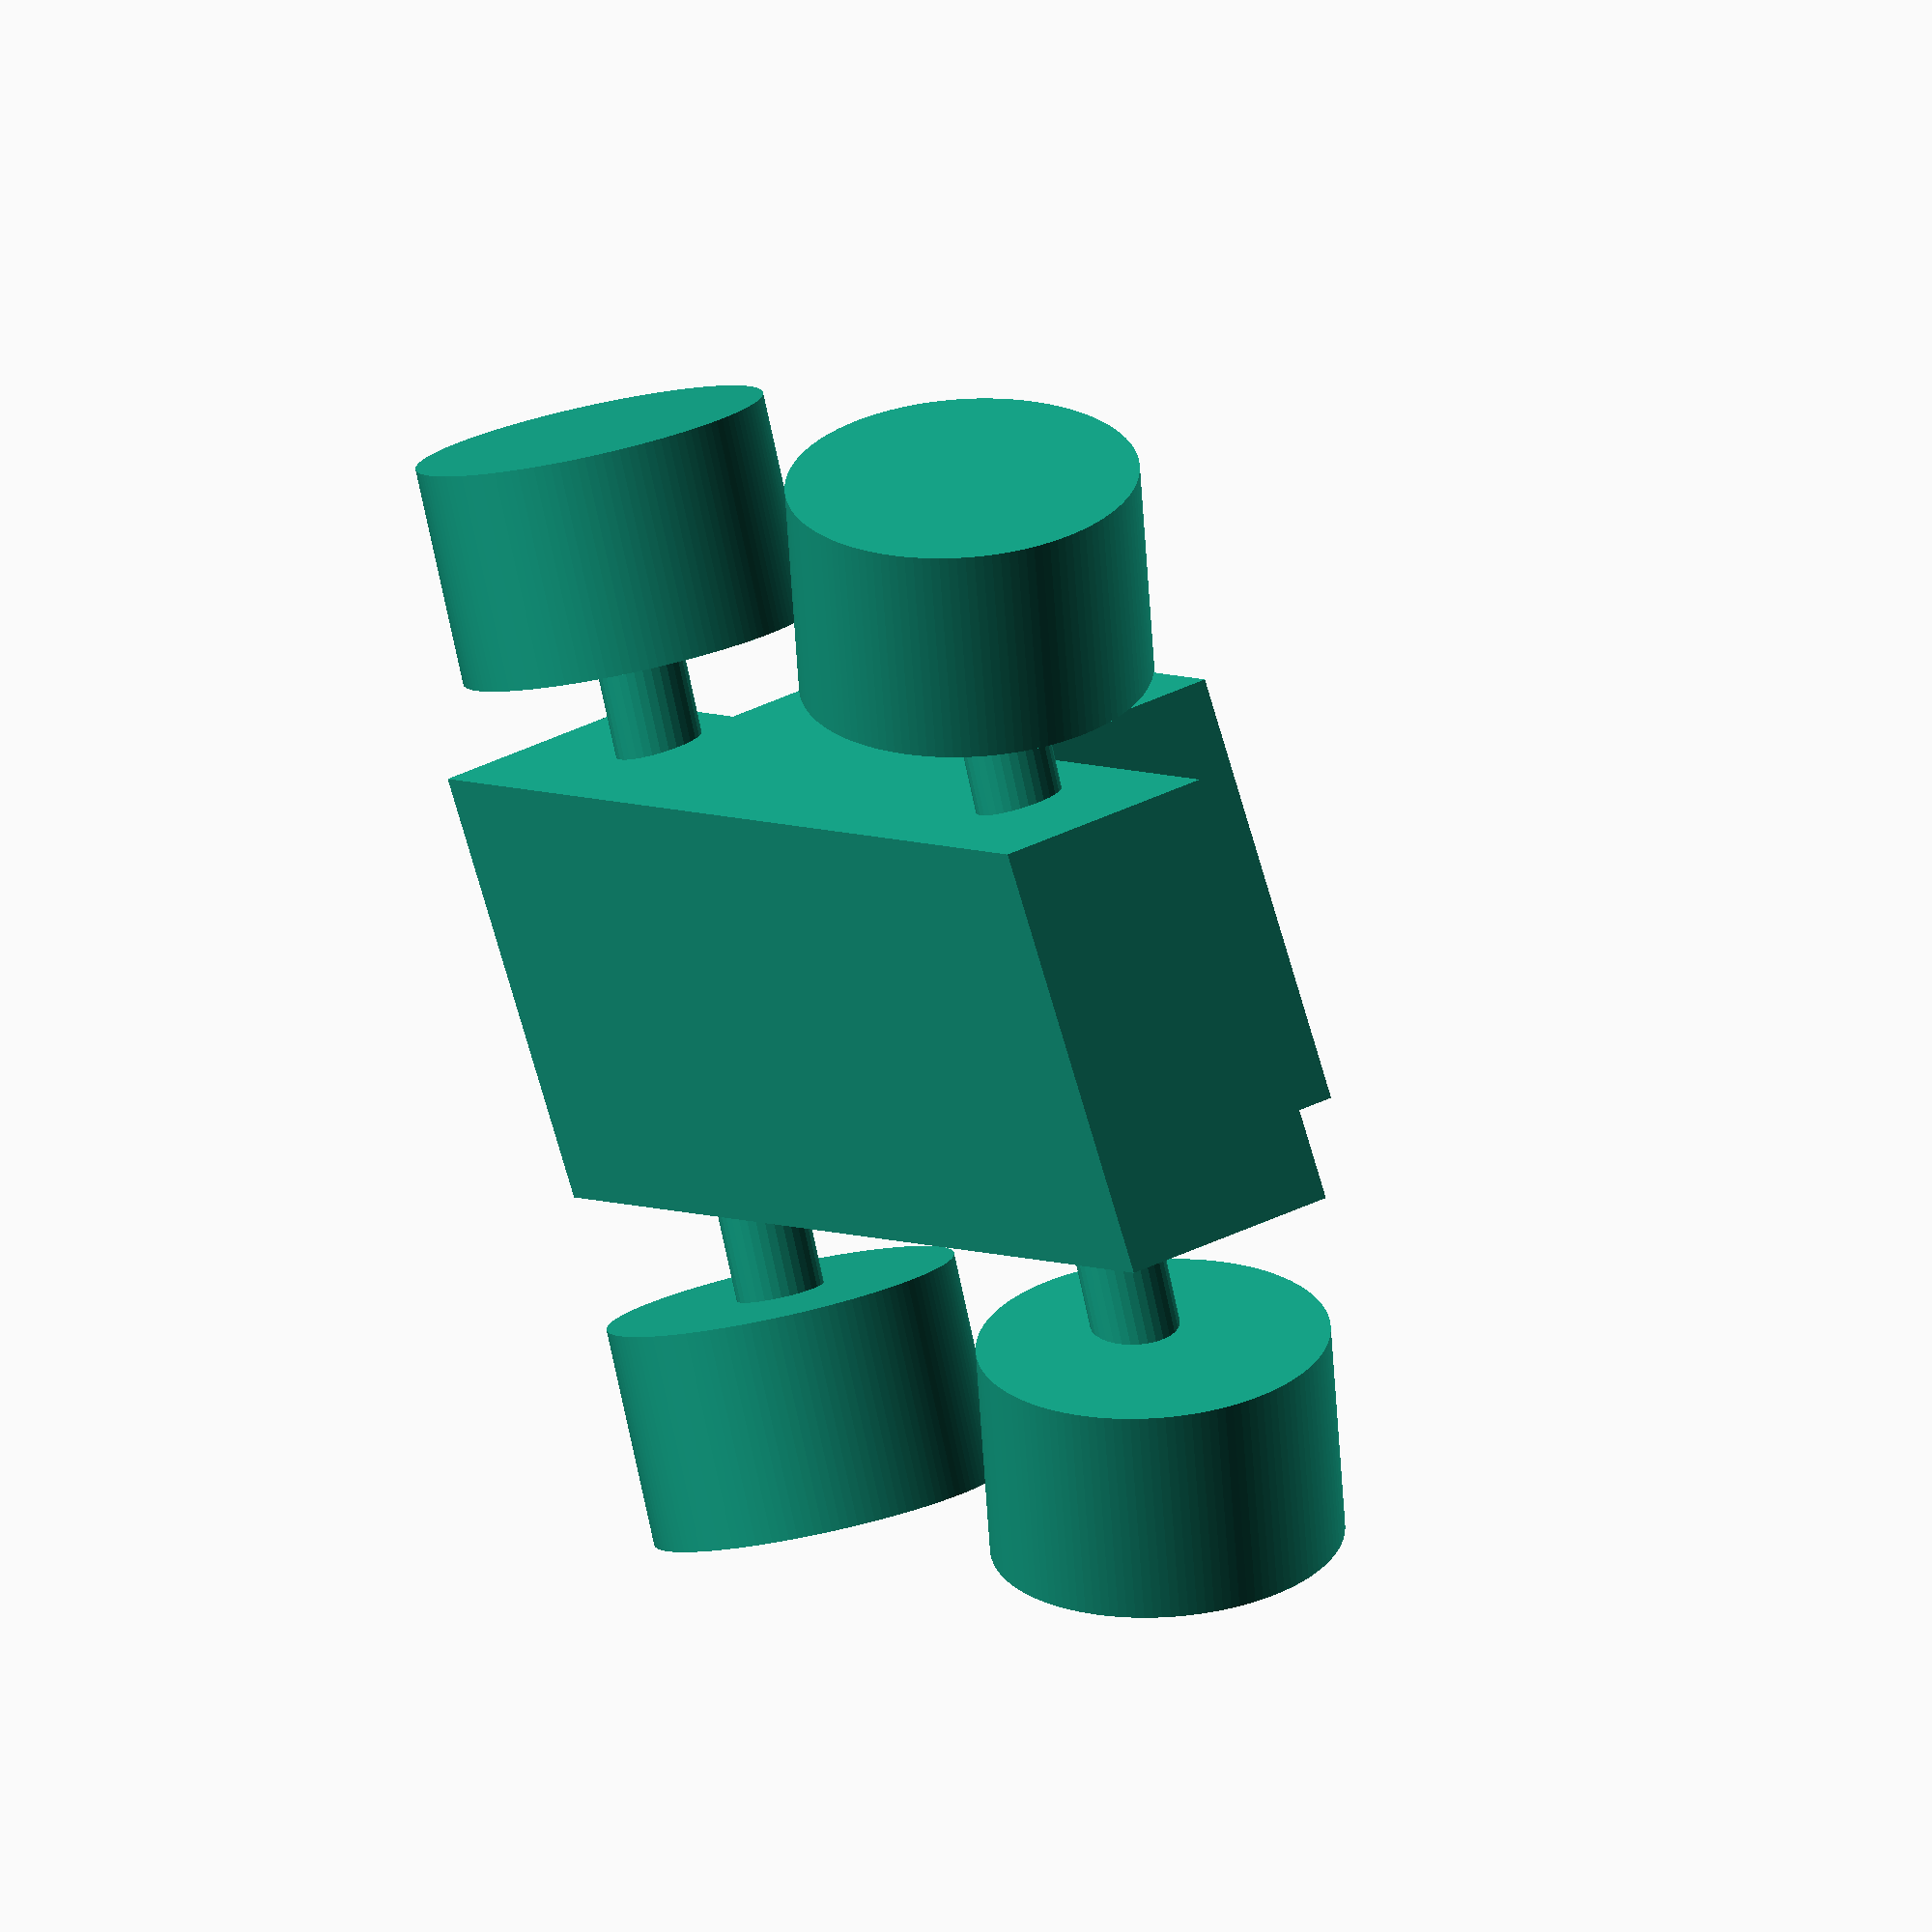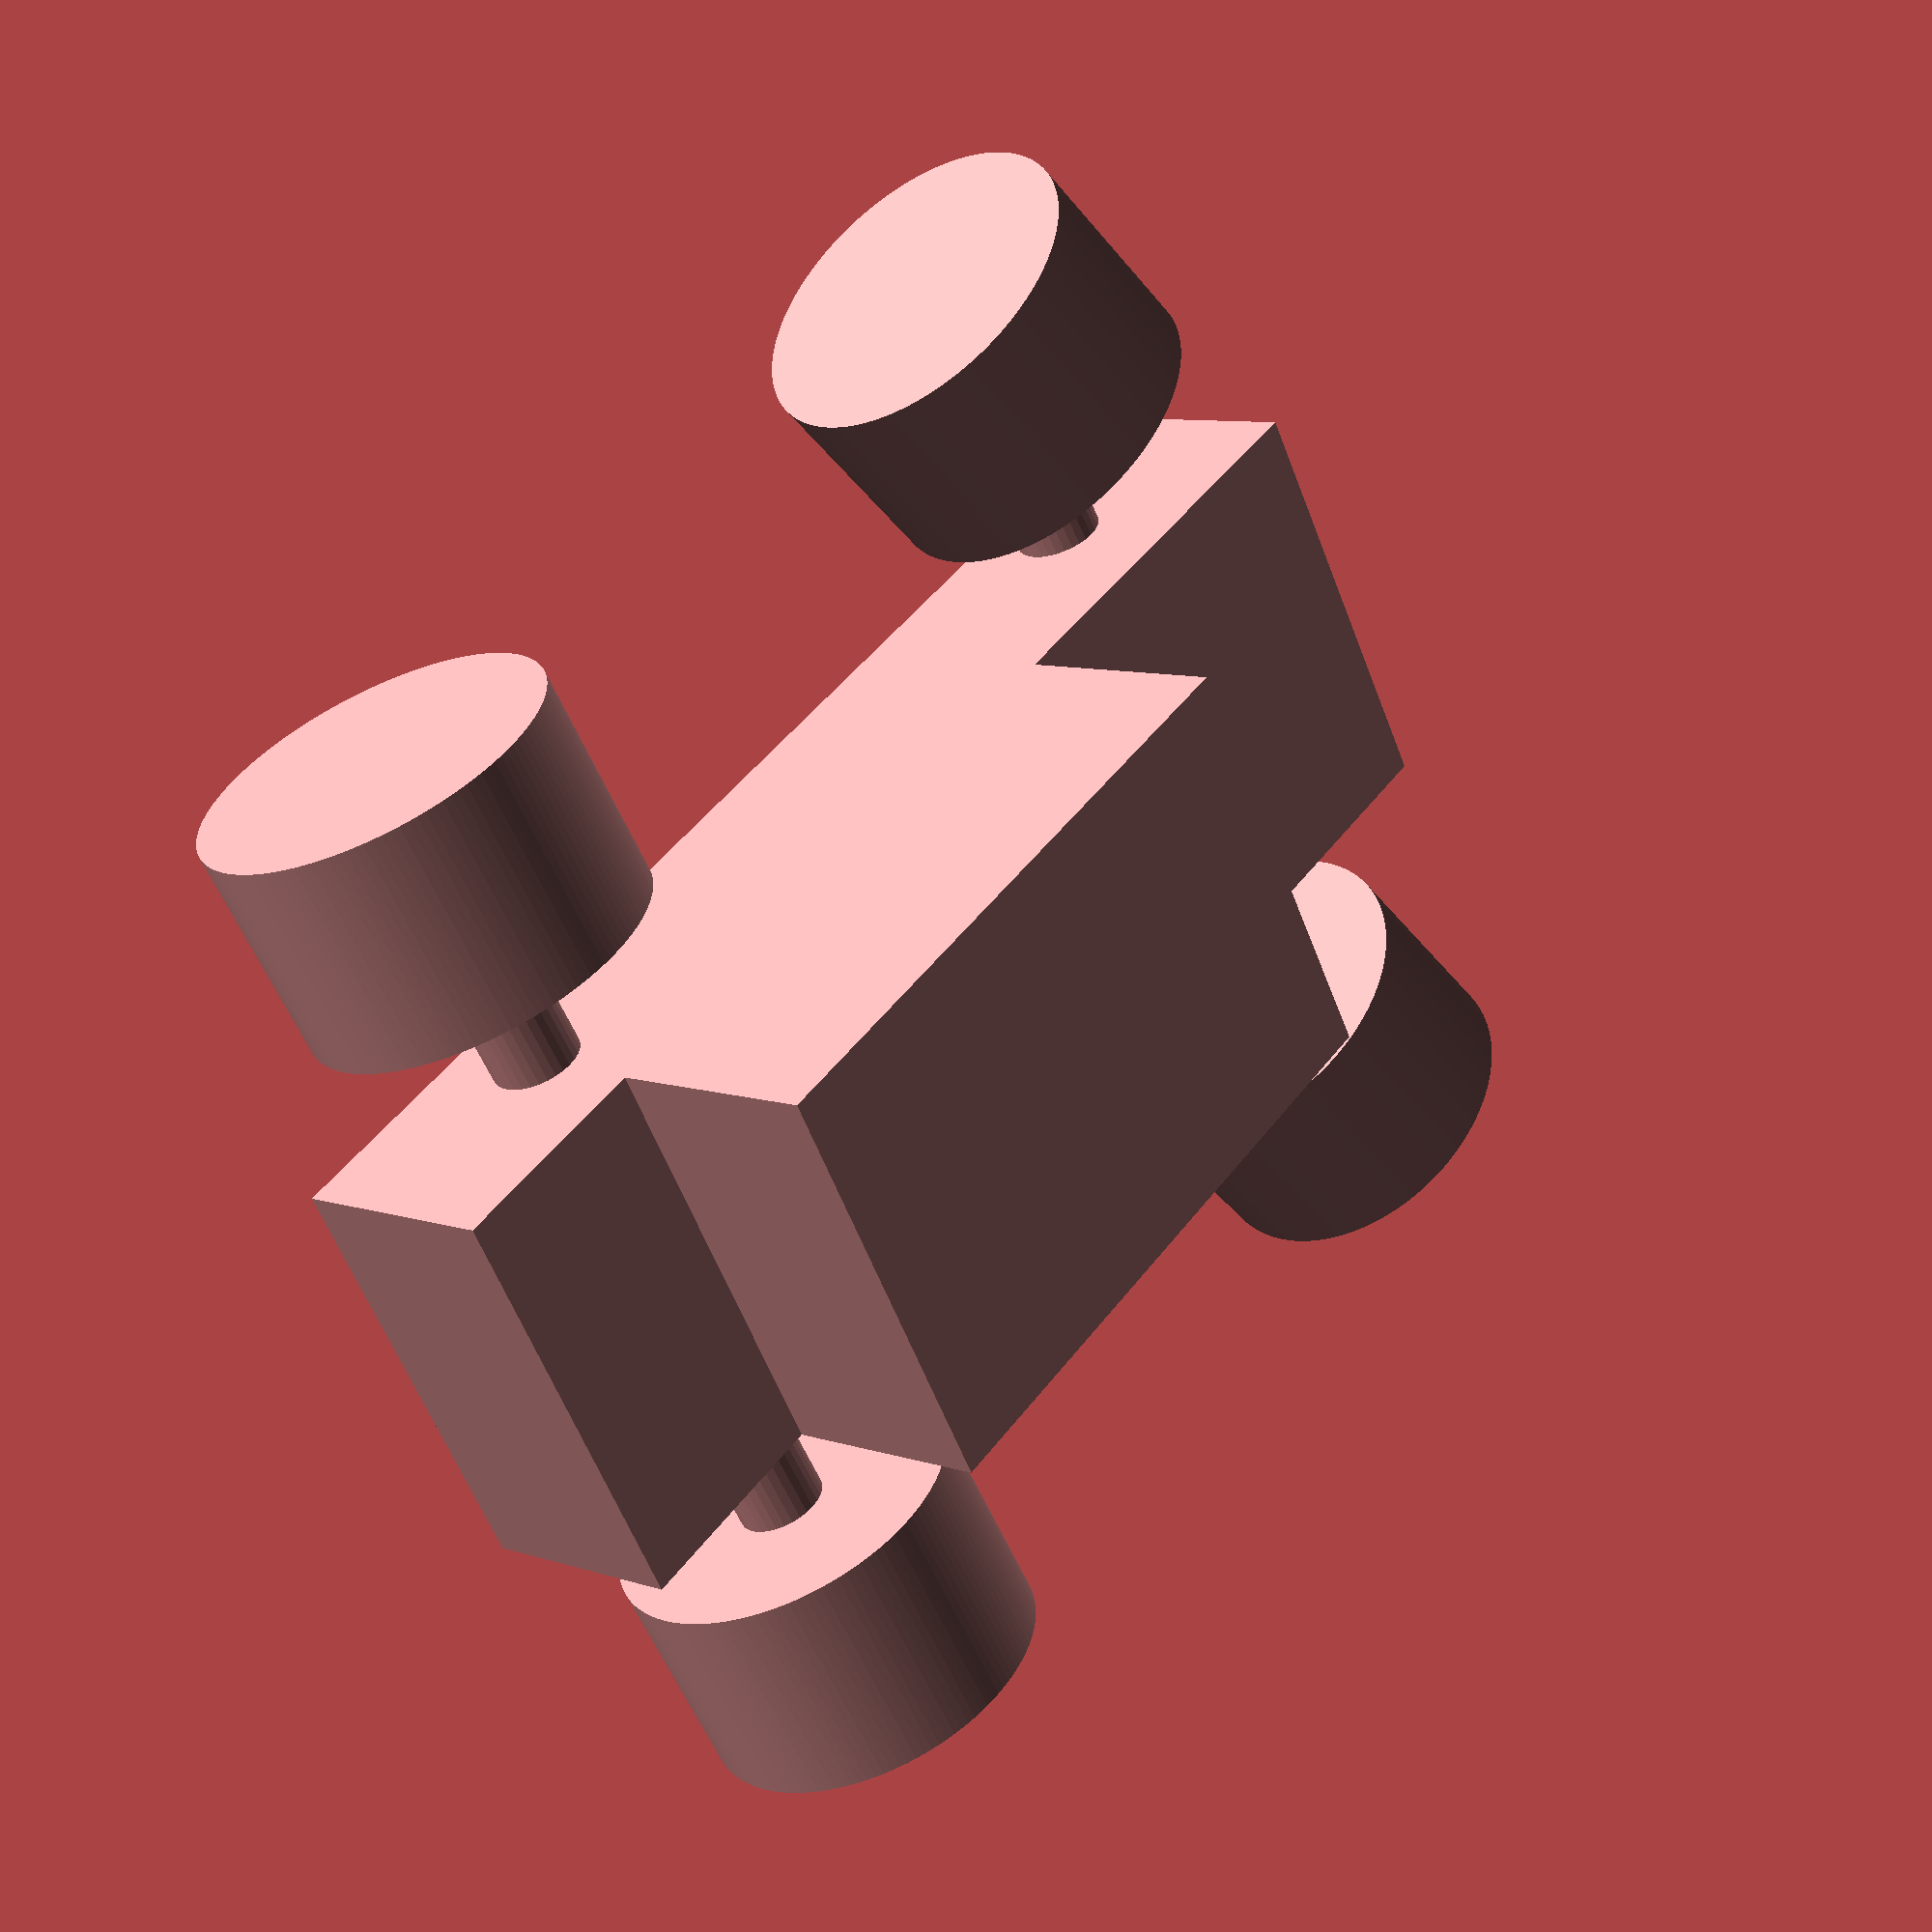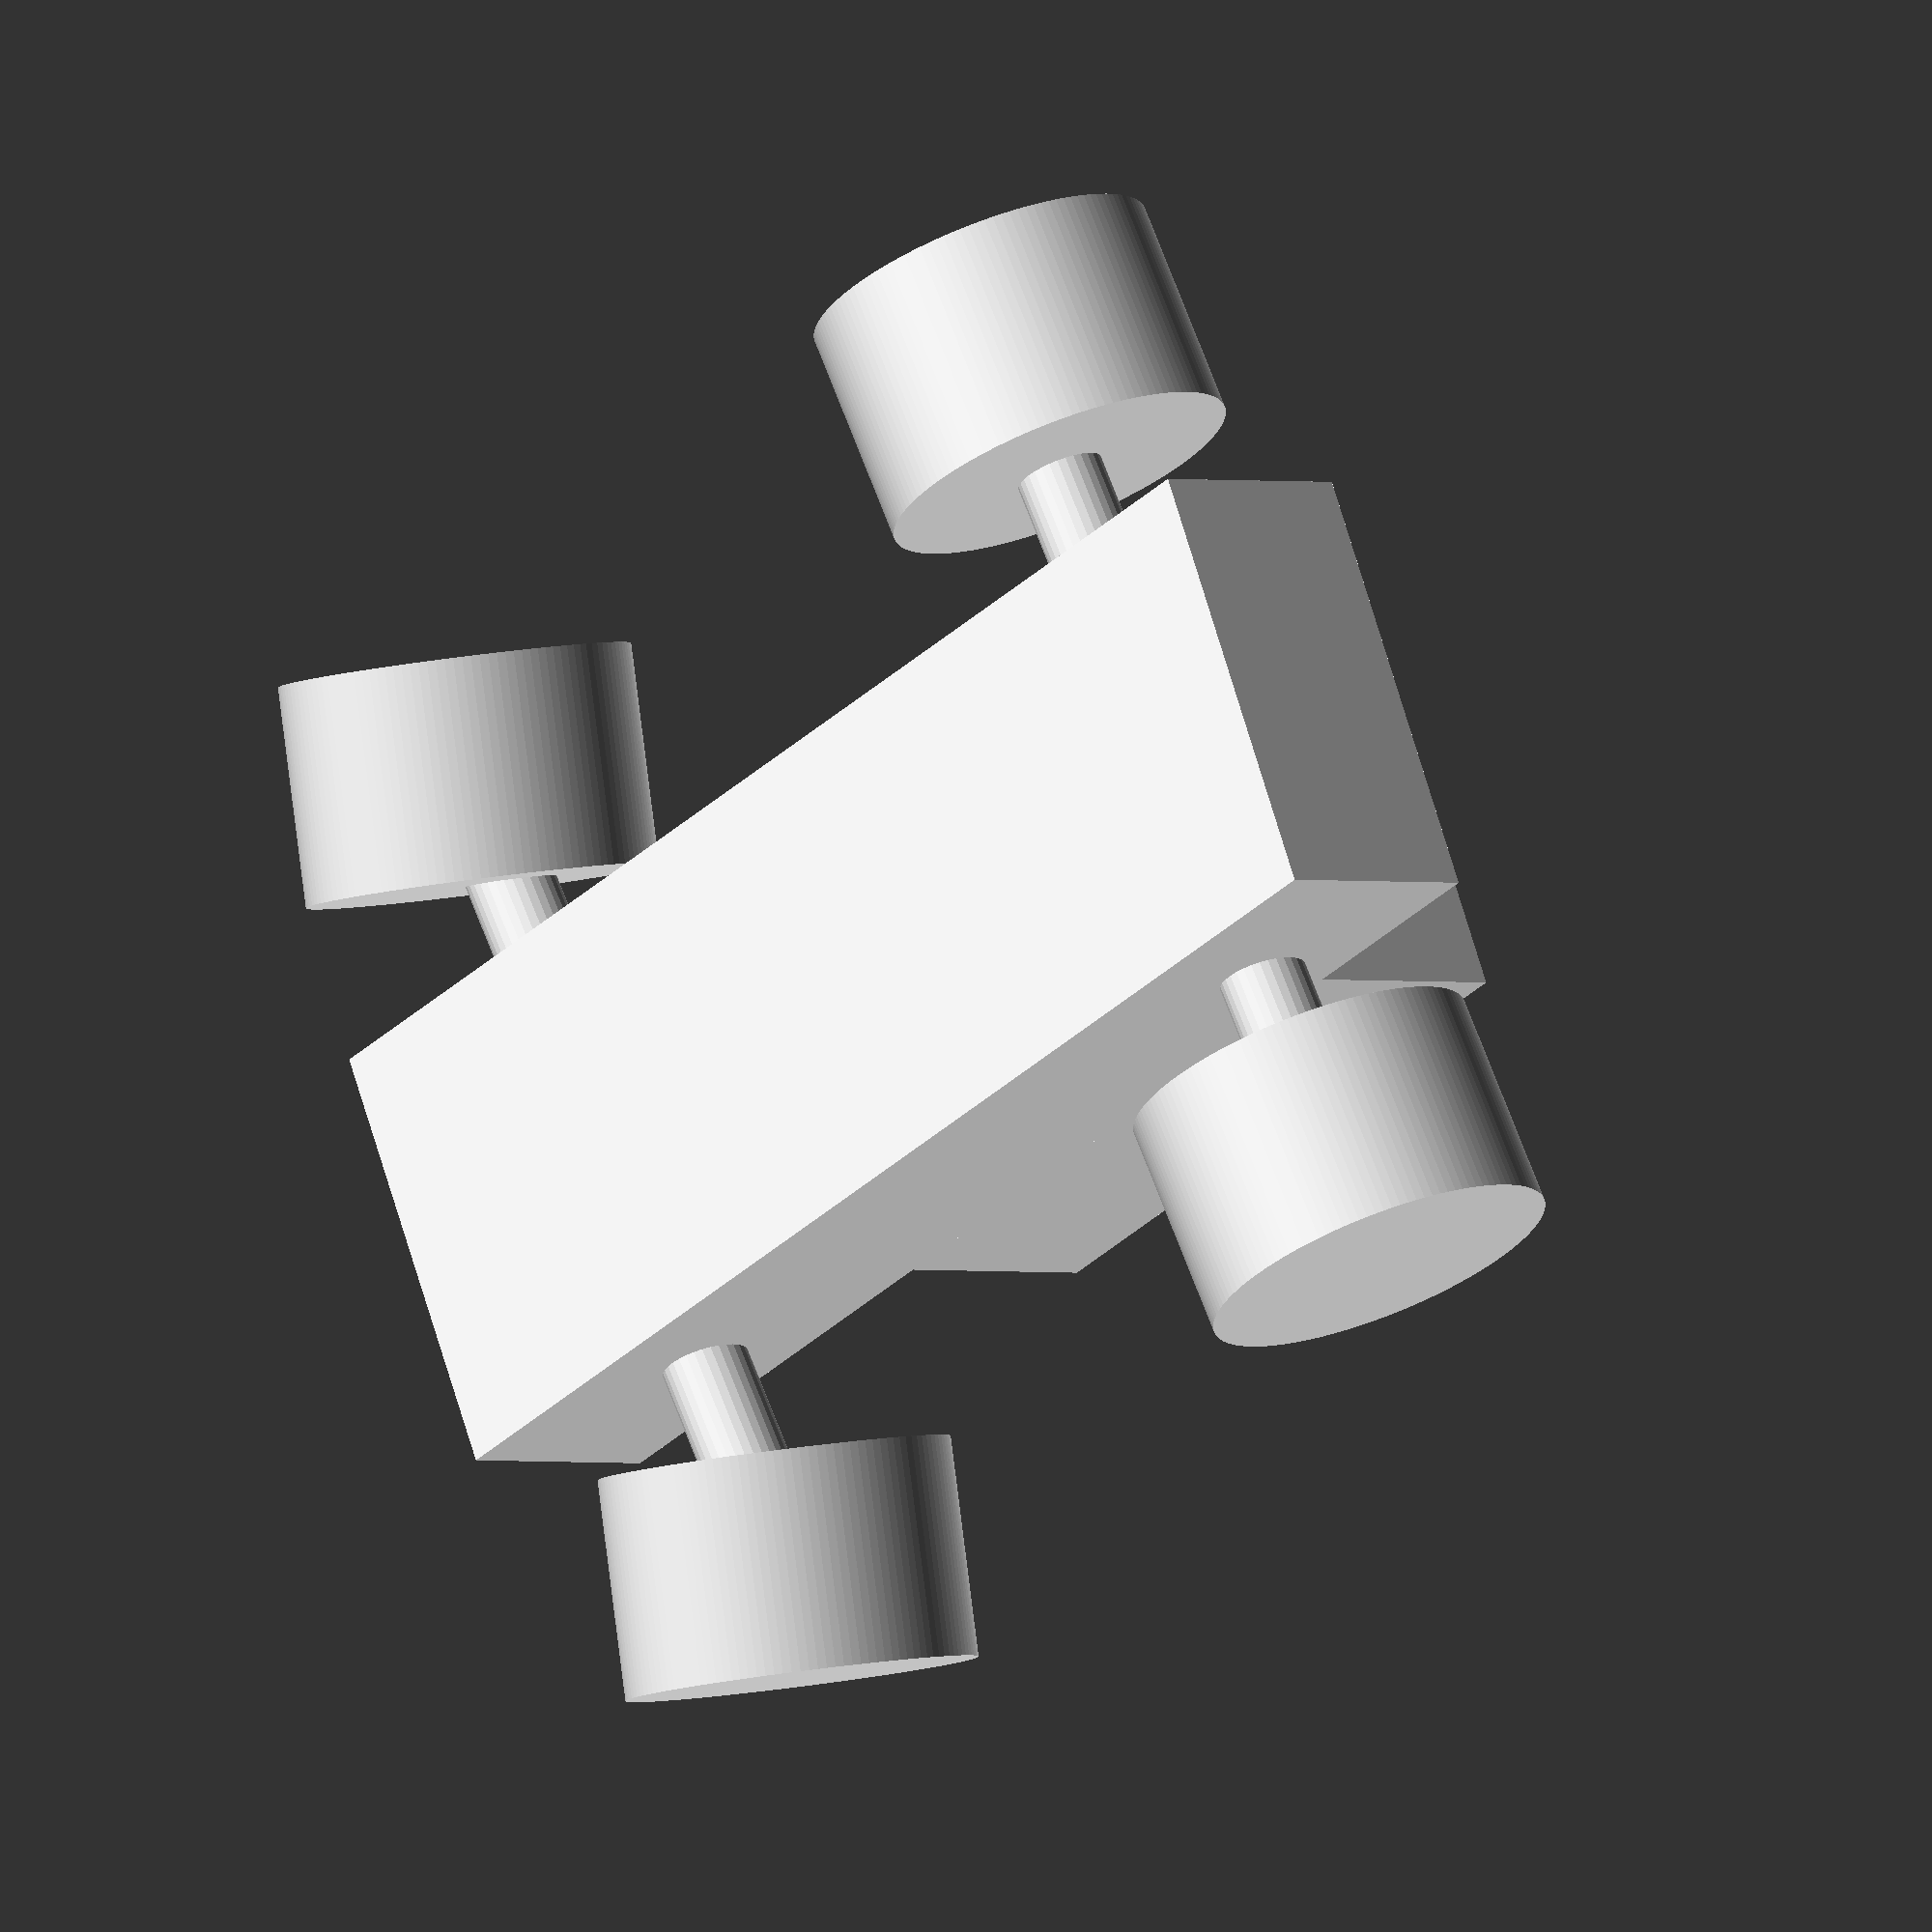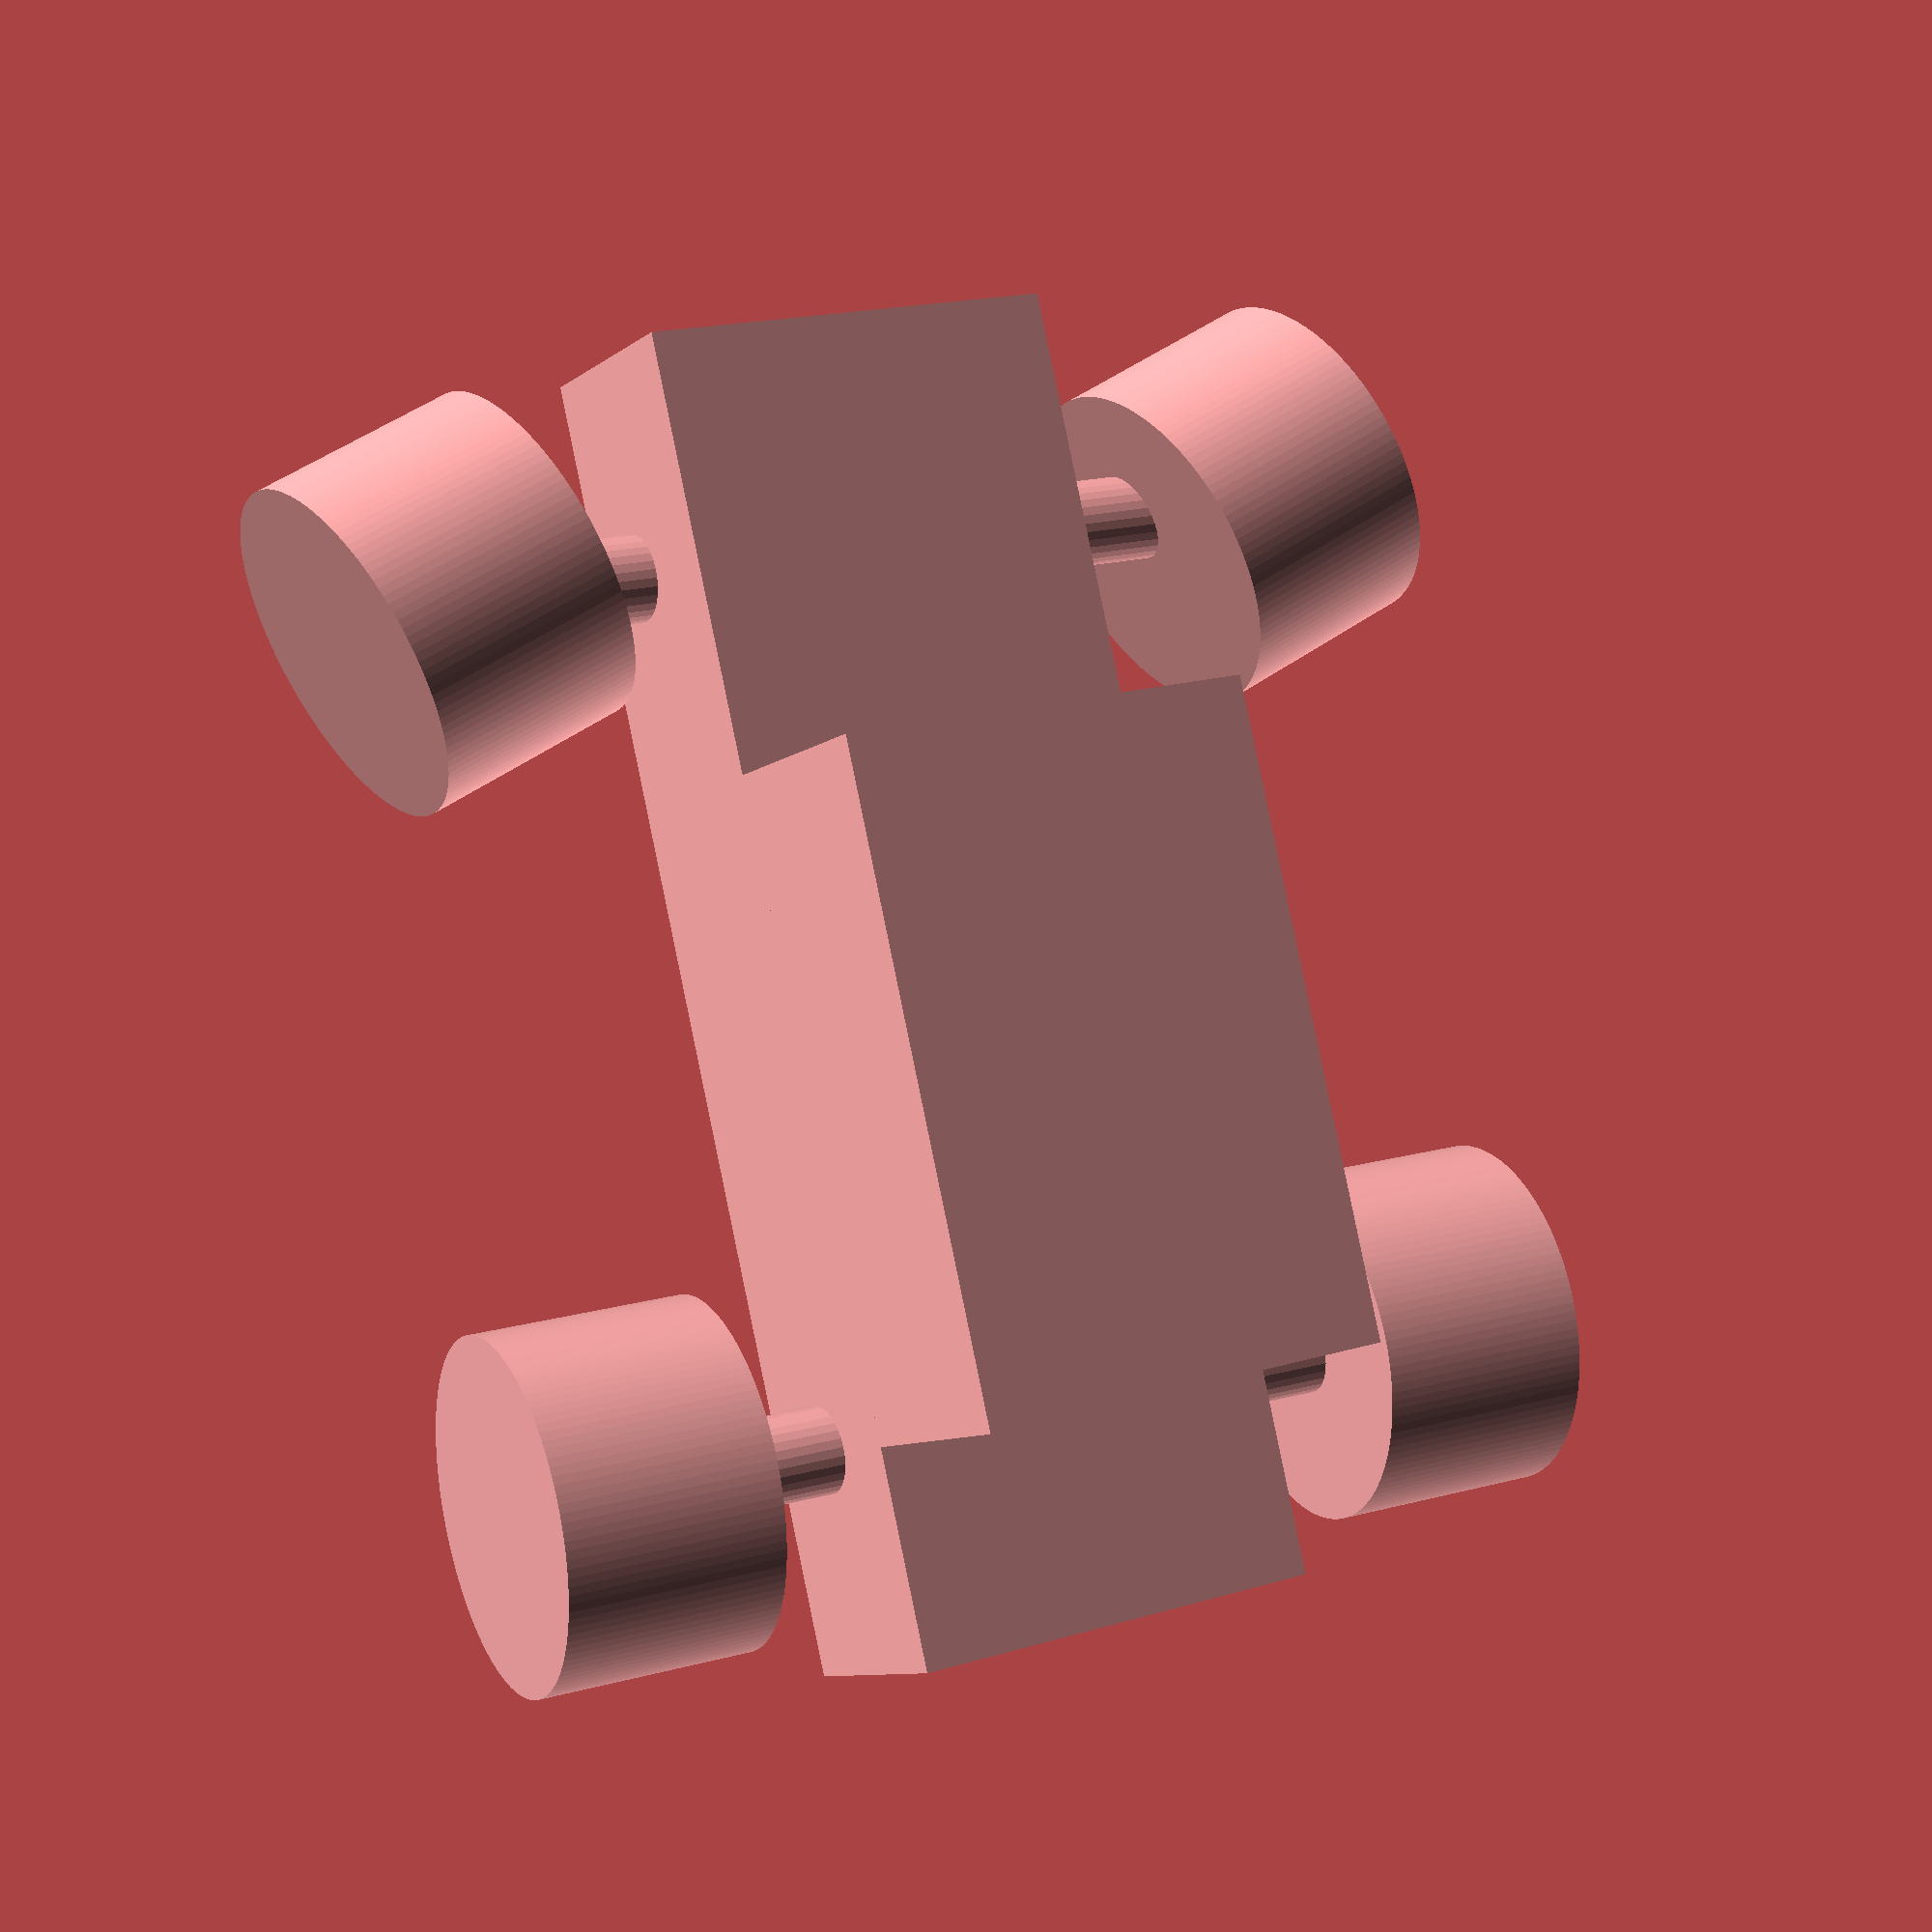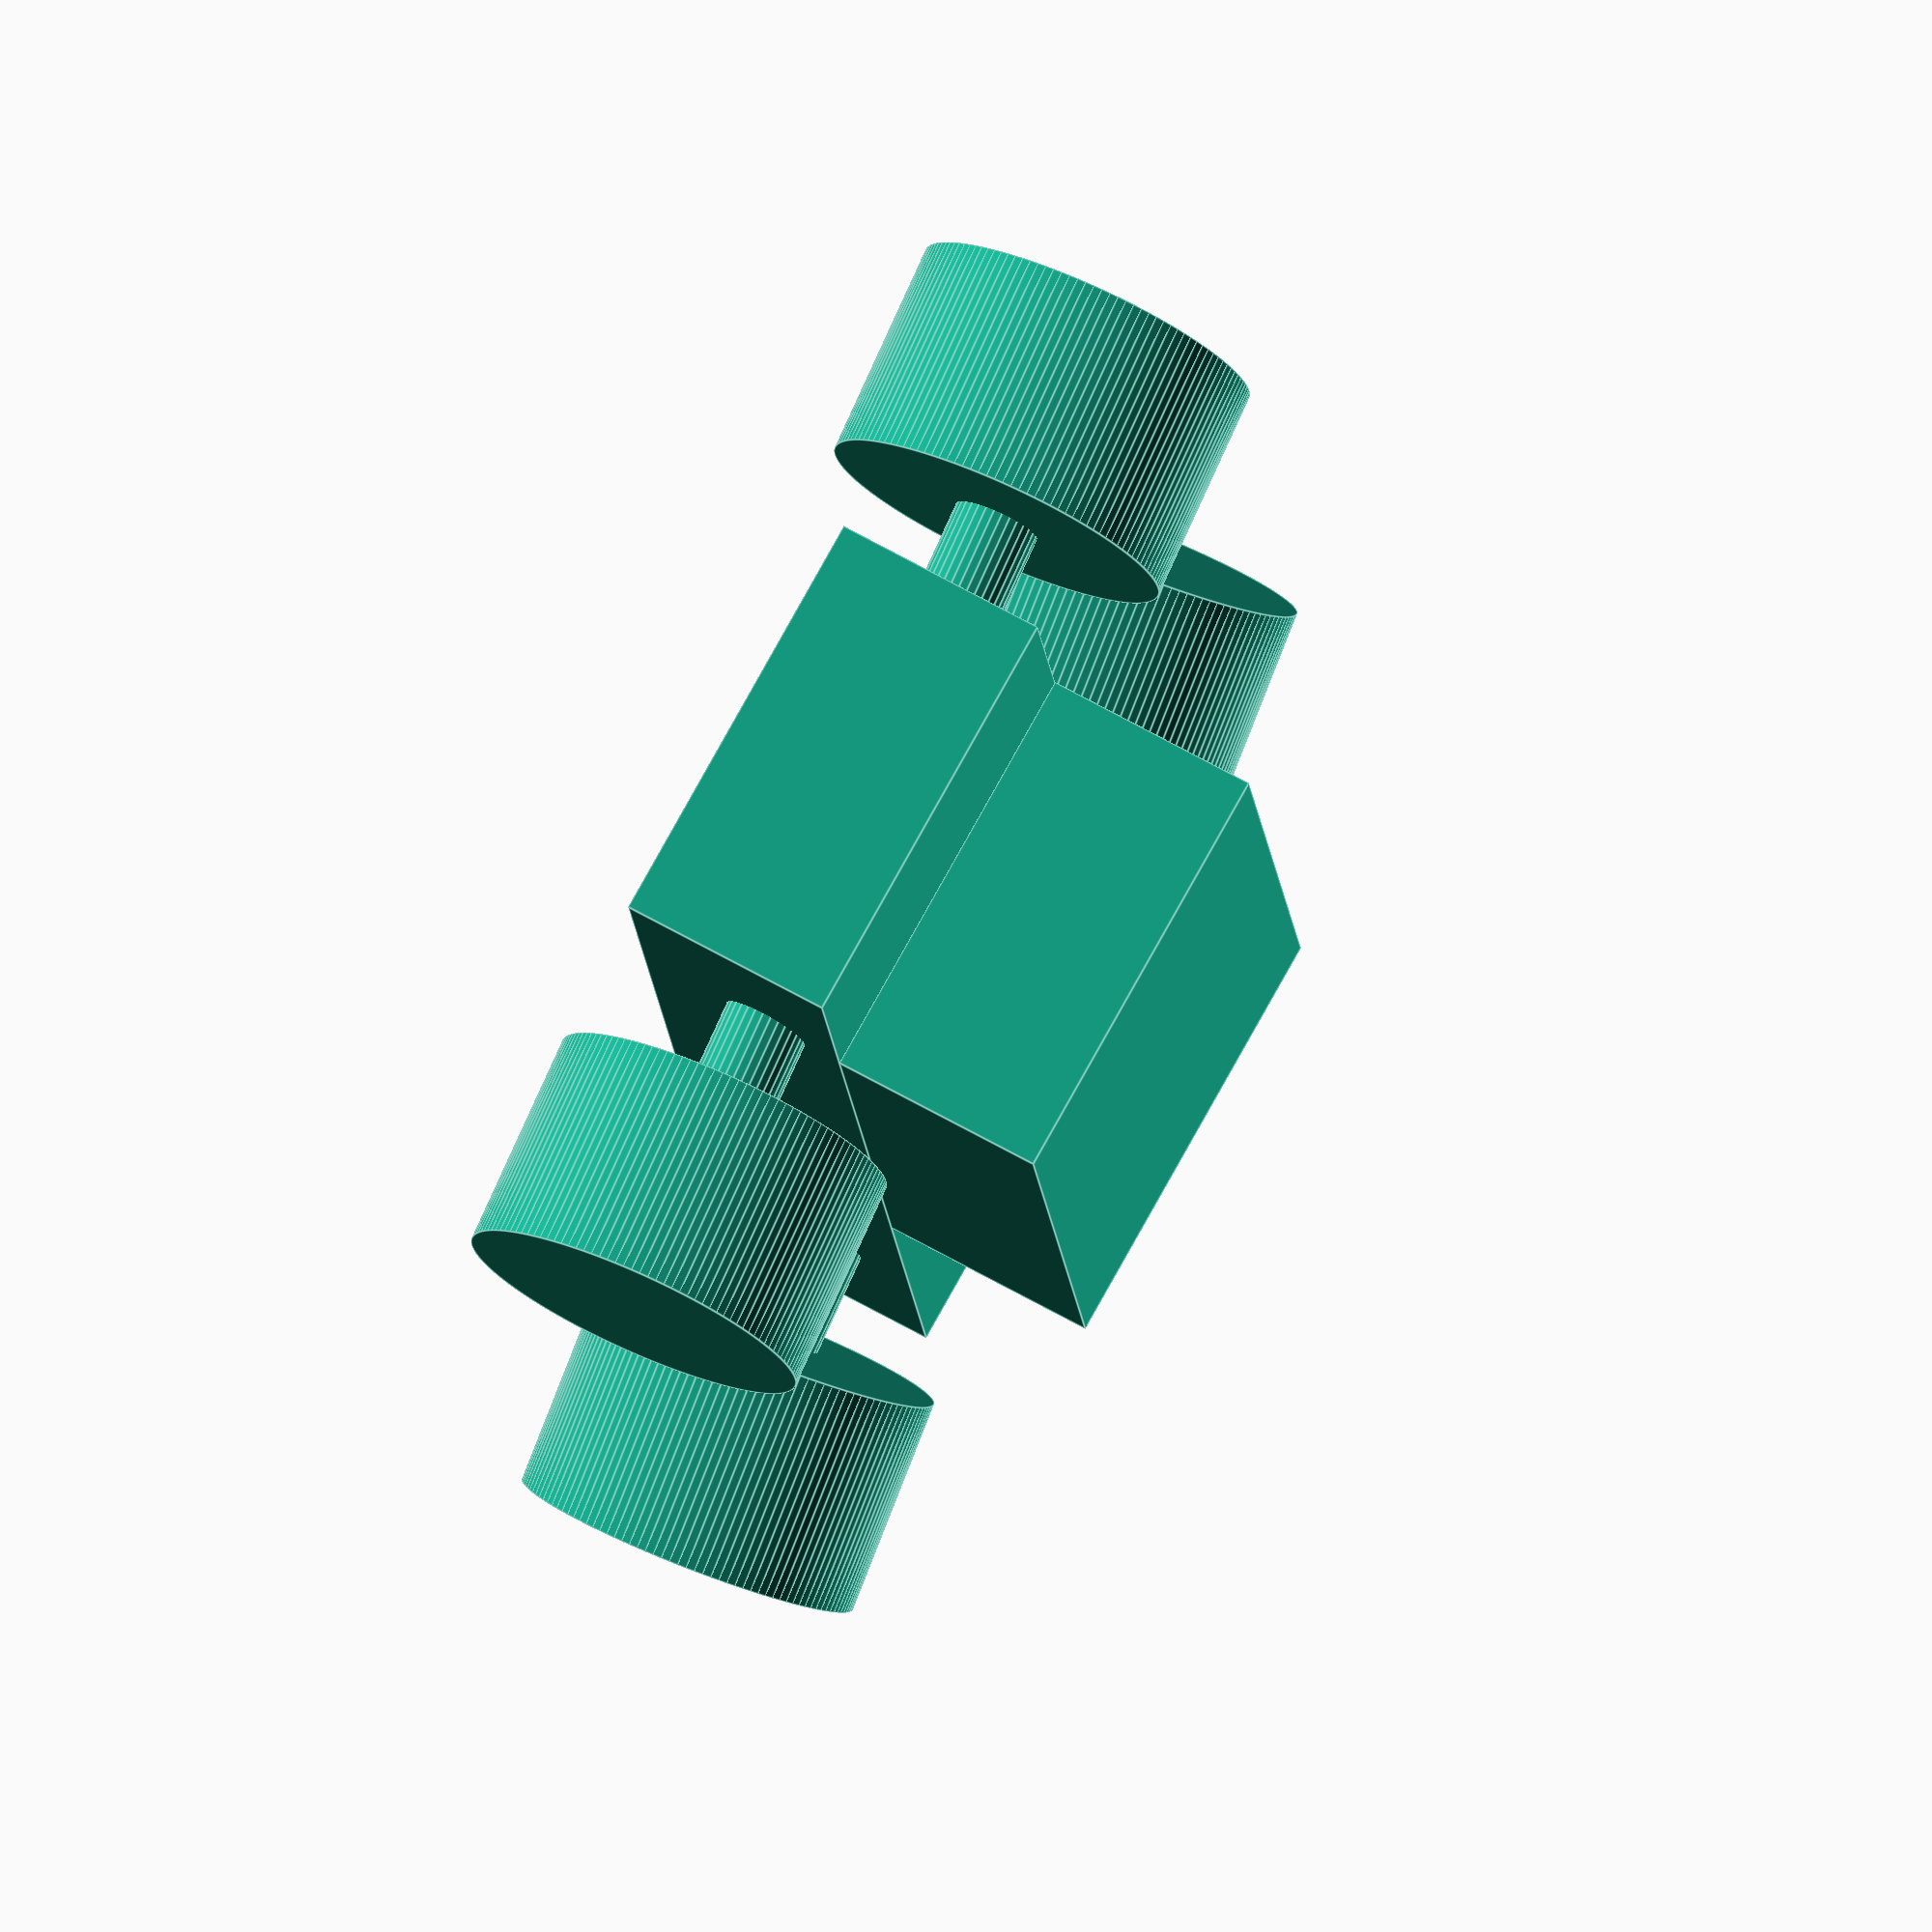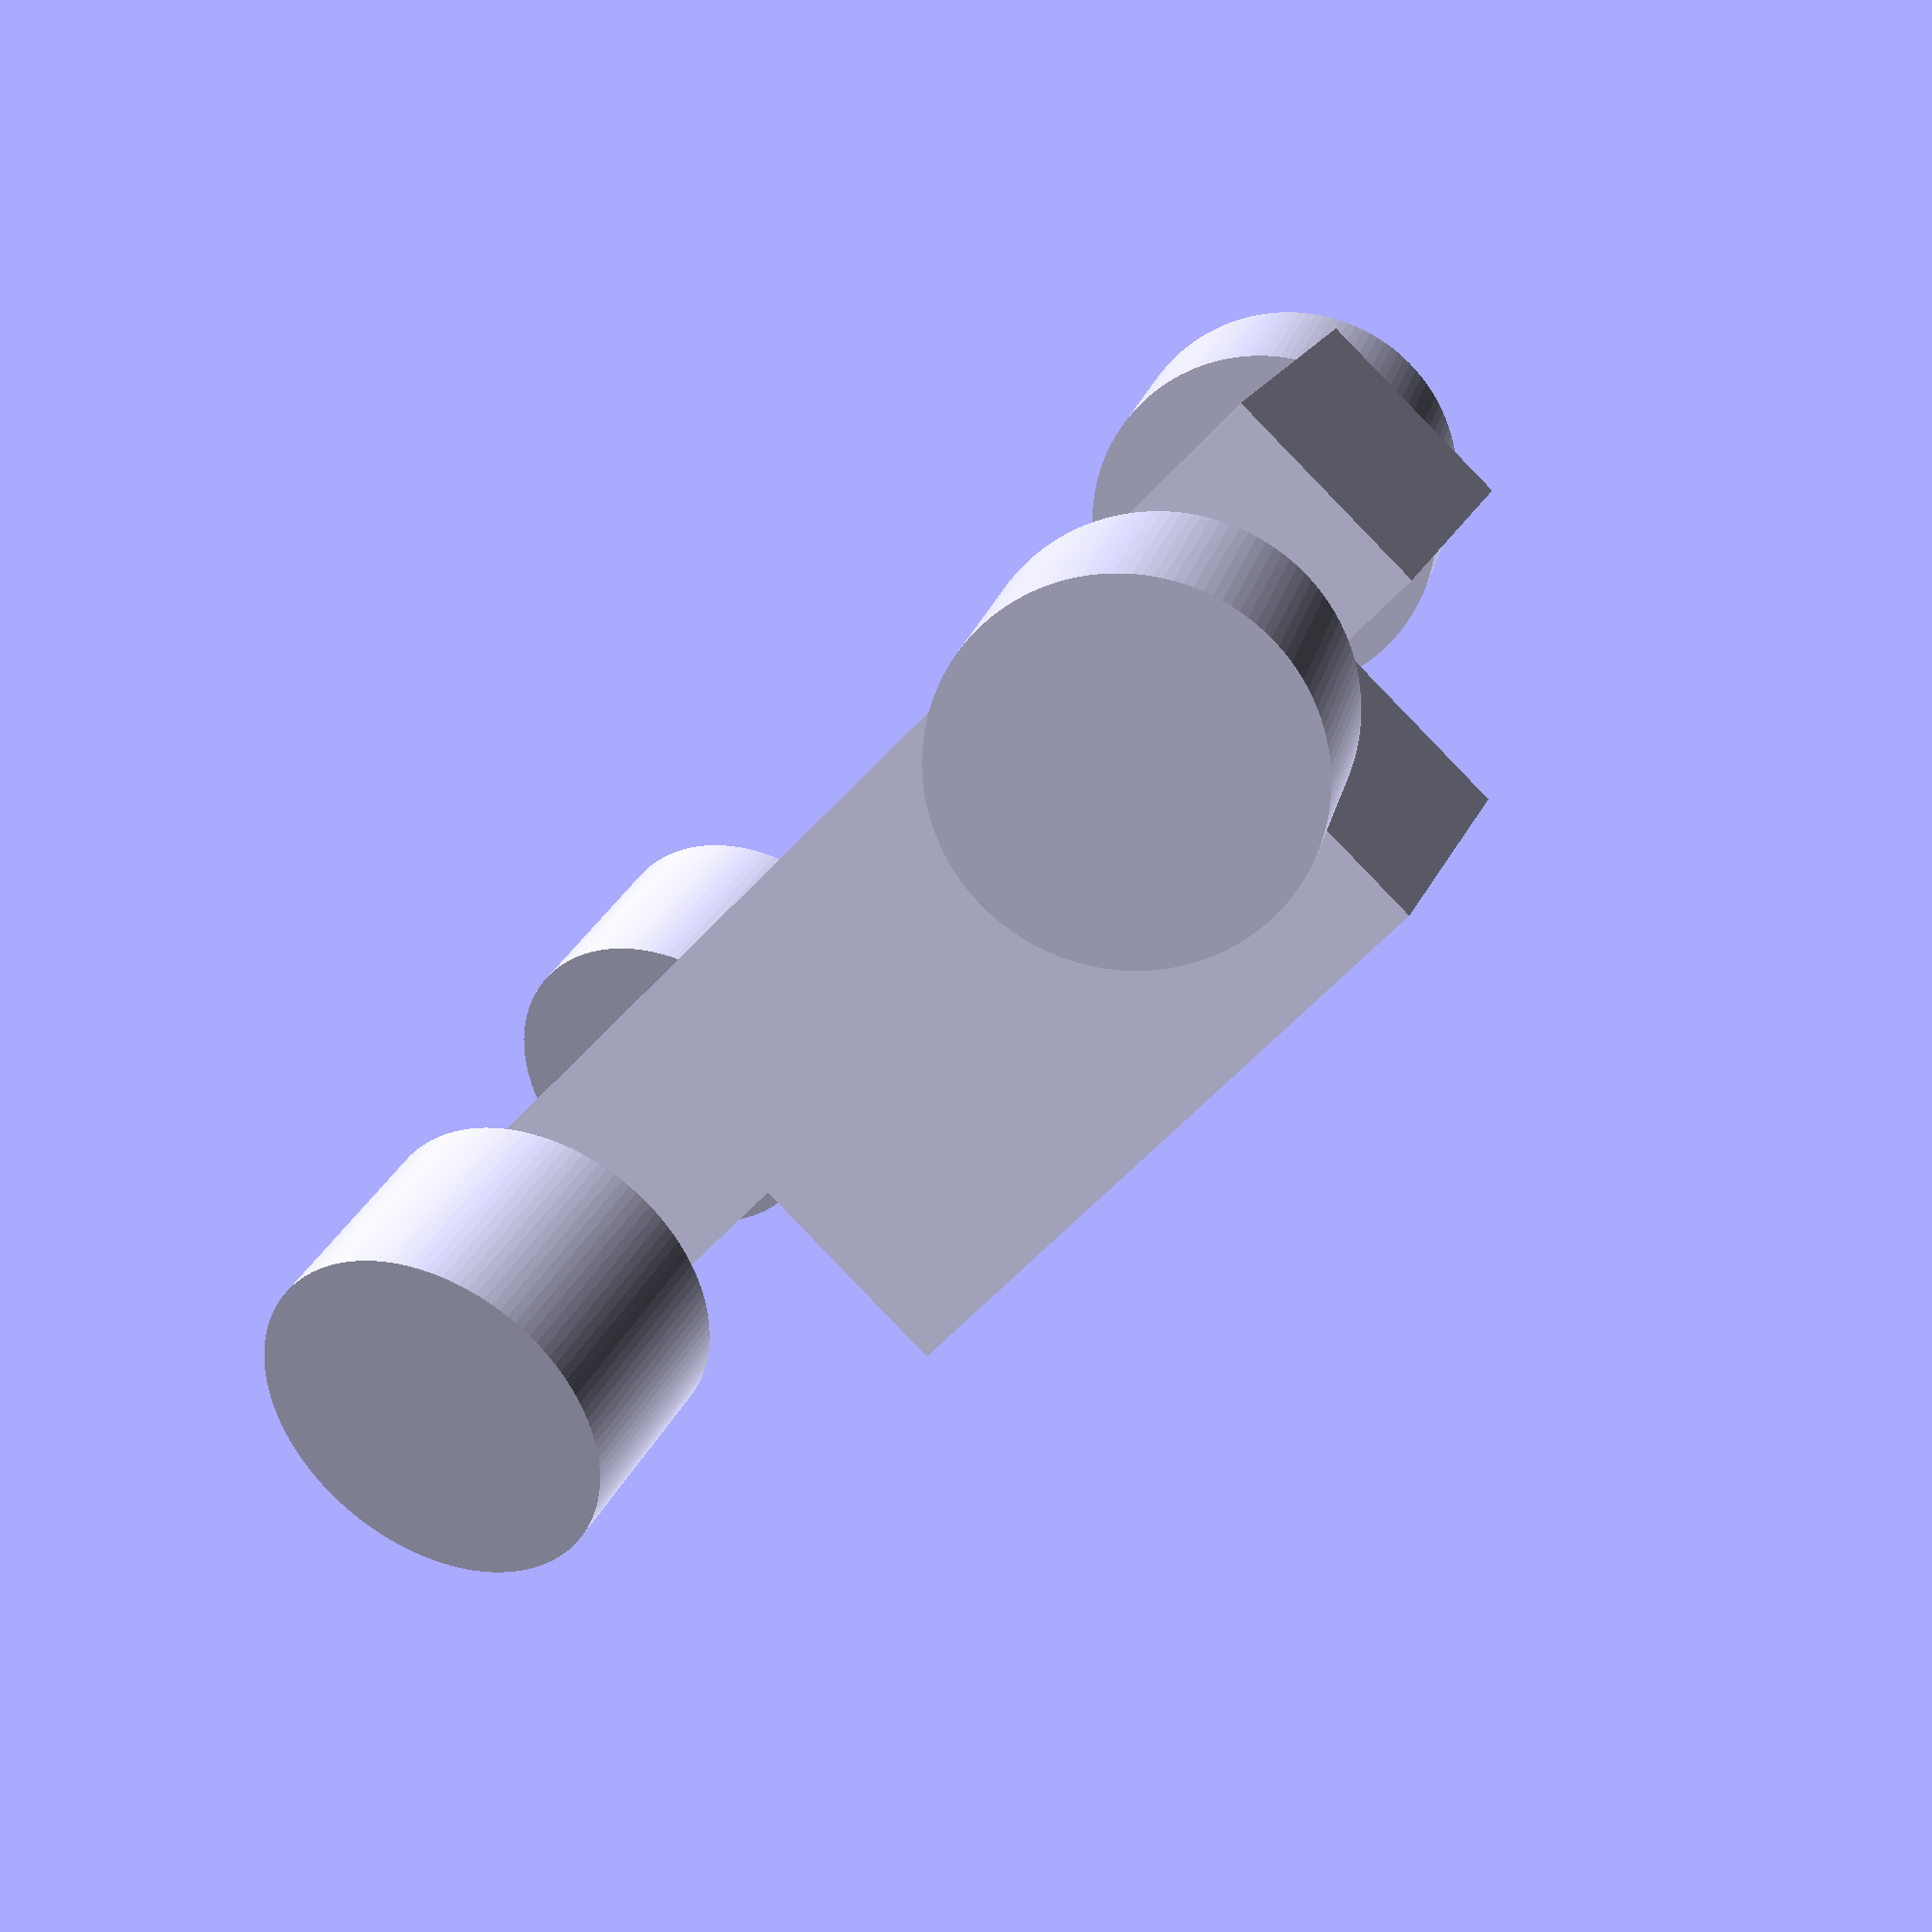
<openscad>
// Smooth rendering
$fa = 1;
$fs = 0.4;

// Variables
body_base_h = 10;
body_top_h = 10;
wheel_h = 10;
wheel_r = 8;
axle_h = 40;
axle_r = 2;
body_roll = -5;
wheels_turn = 20;

// Car body
rotate([body_roll,1,1]) {
    // base
    cube([60,20,body_base_h], center=true);
    // top
    translate([5,0,body_base_h/2 + body_top_h/2 - 0.001])
        cube([30,20,body_top_h],center=true);
}

// Front wheels
translate([-20,-axle_h/2,0])
    rotate([90,0,wheels_turn])
    cylinder(h=wheel_h,r=wheel_r,center=true);
translate([-20,axle_h/2,0])
    rotate([90,0,wheels_turn])
    cylinder(h=wheel_h,r=wheel_r,center=true);

// Back wheels
translate([20,-axle_h/2,0])
    rotate([90,0,0])
    cylinder(h=wheel_h,r=wheel_r,center=true);
translate([20,axle_h/2,0])
    rotate([90,0,0])
    cylinder(h=wheel_h,r=wheel_r,center=true);

//Front and Back Axles
translate([-20,0,0])
    rotate([90,0,0])
    cylinder(h=axle_h,r=axle_r,center=true);
translate([20,0,0])
    rotate([90,0,0])
    cylinder(h=axle_h,r=axle_r,center=true);

</openscad>
<views>
elev=326.2 azim=28.2 roll=243.0 proj=o view=wireframe
elev=358.6 azim=144.7 roll=314.3 proj=p view=solid
elev=355.4 azim=210.1 roll=224.3 proj=o view=solid
elev=189.0 azim=257.8 roll=203.2 proj=p view=solid
elev=291.9 azim=262.3 roll=294.3 proj=o view=edges
elev=81.8 azim=164.5 roll=224.7 proj=p view=solid
</views>
